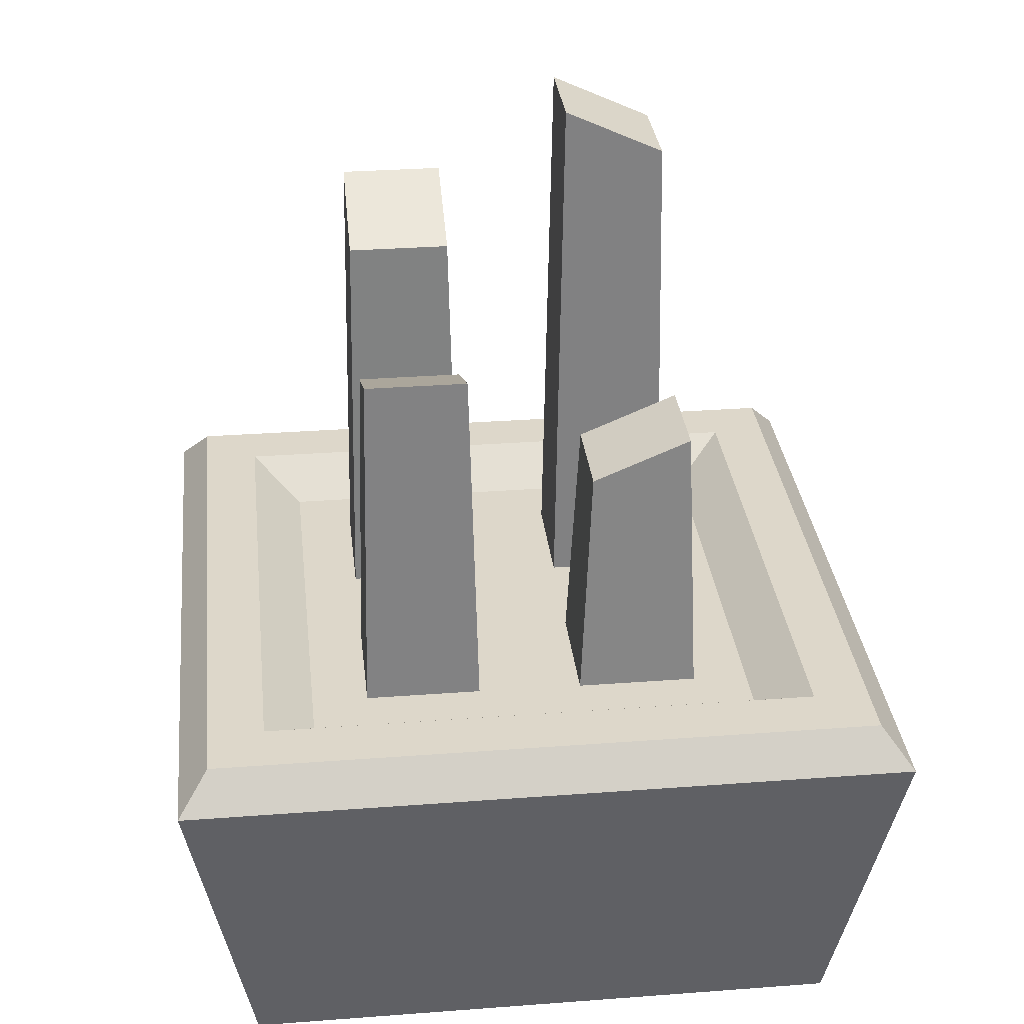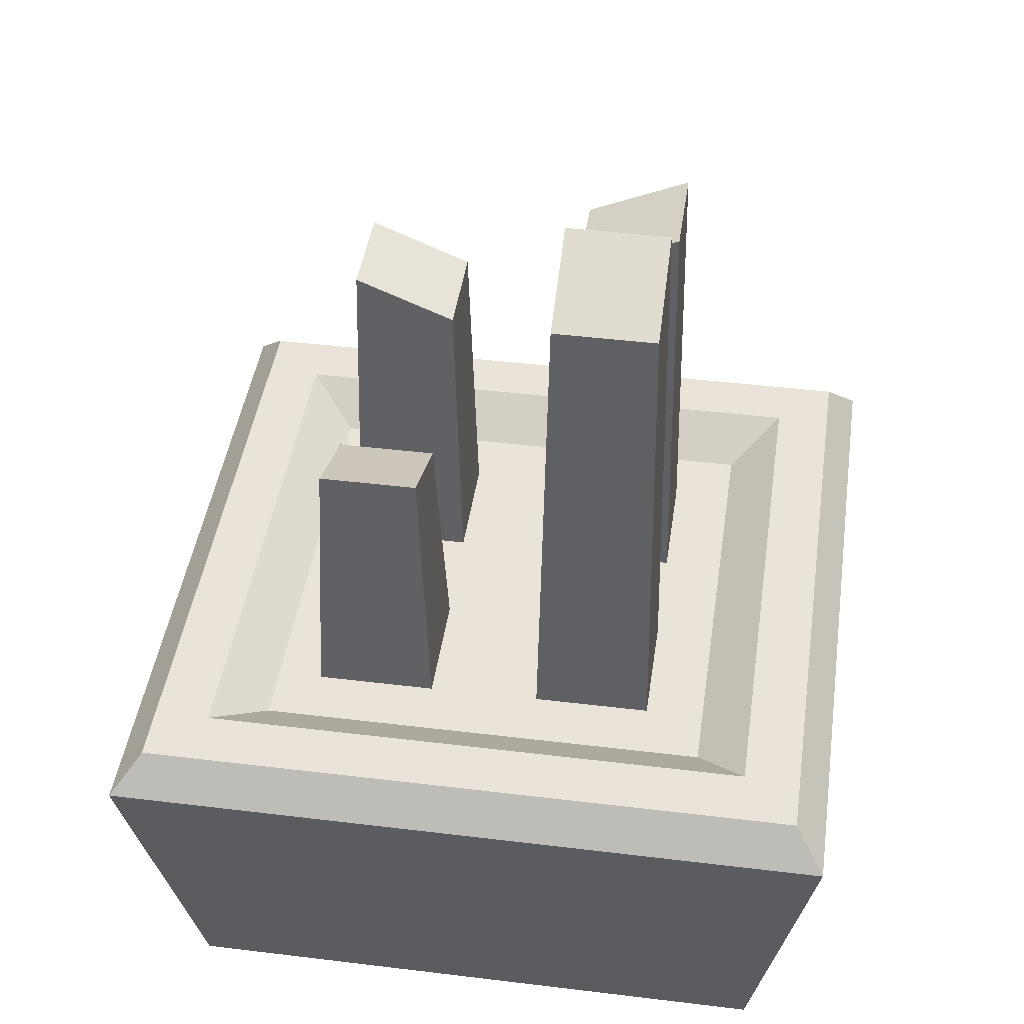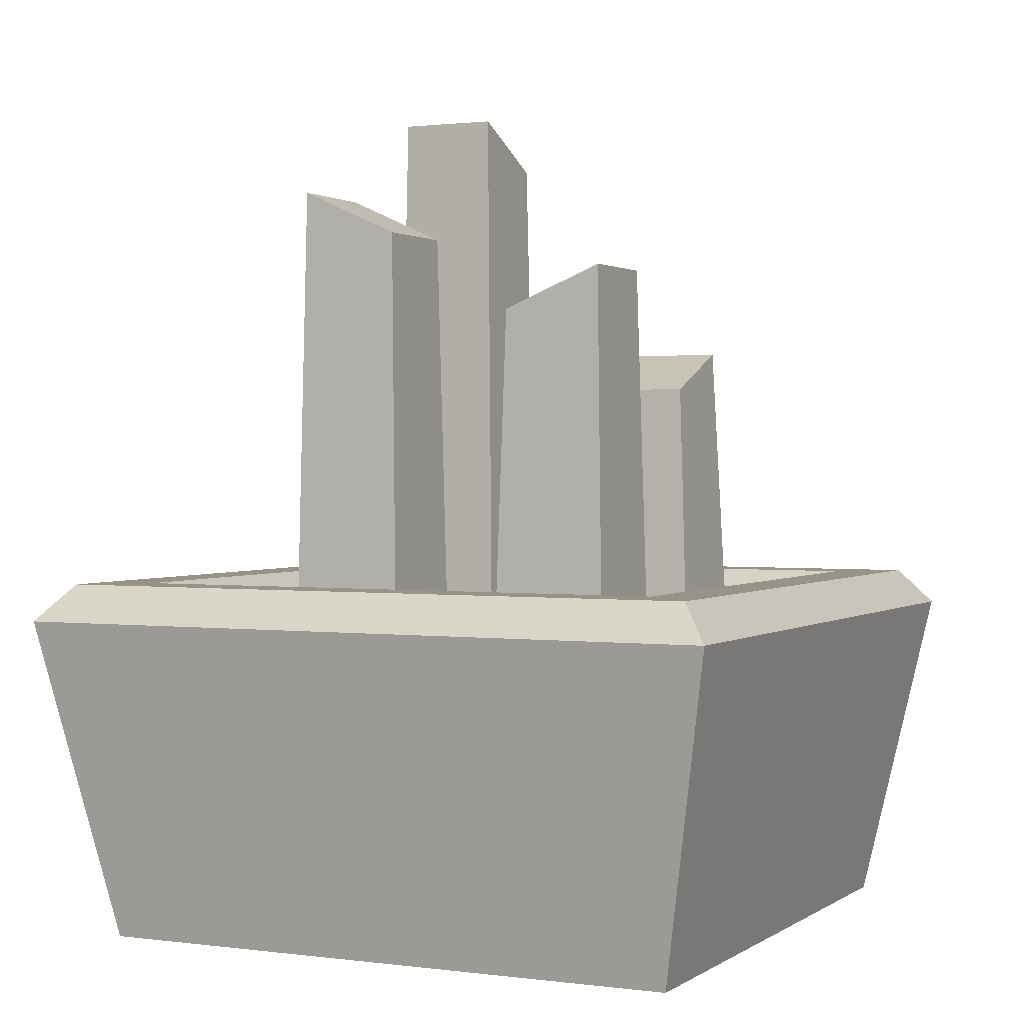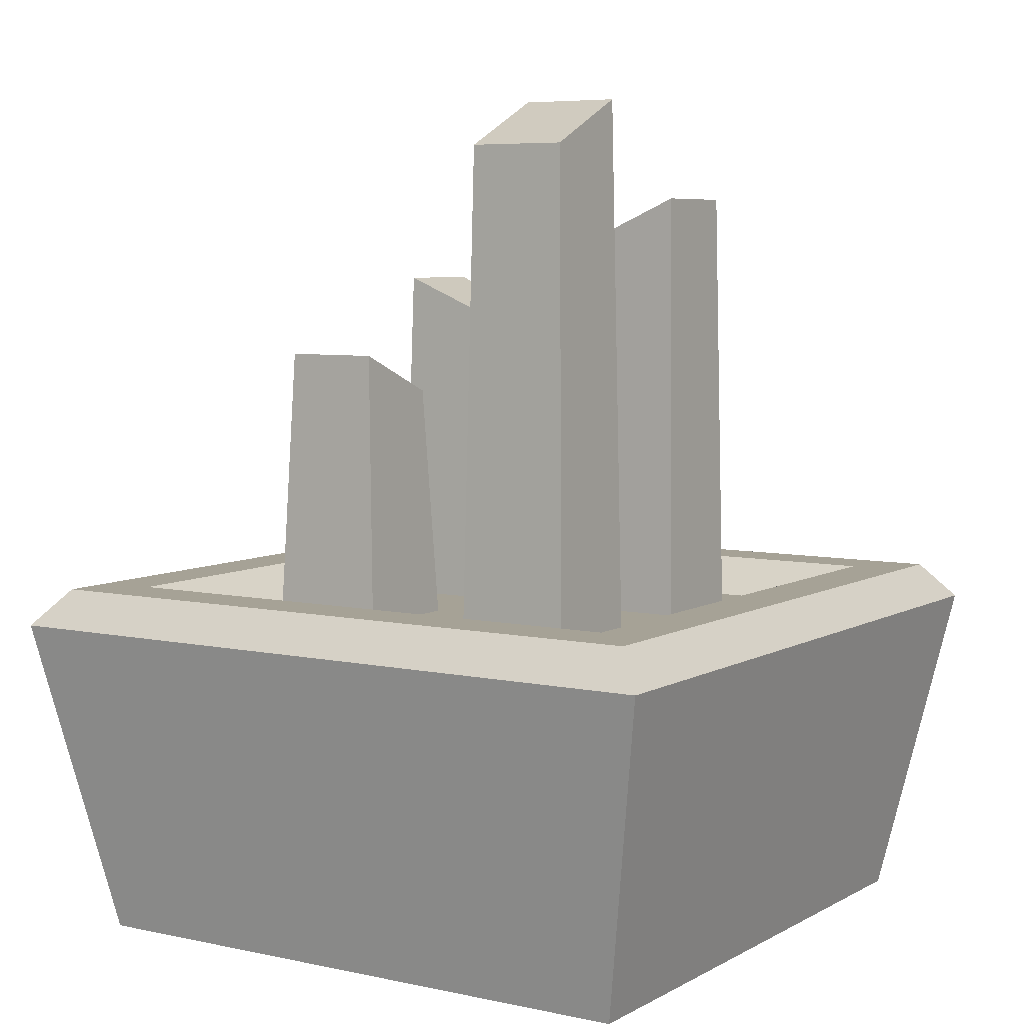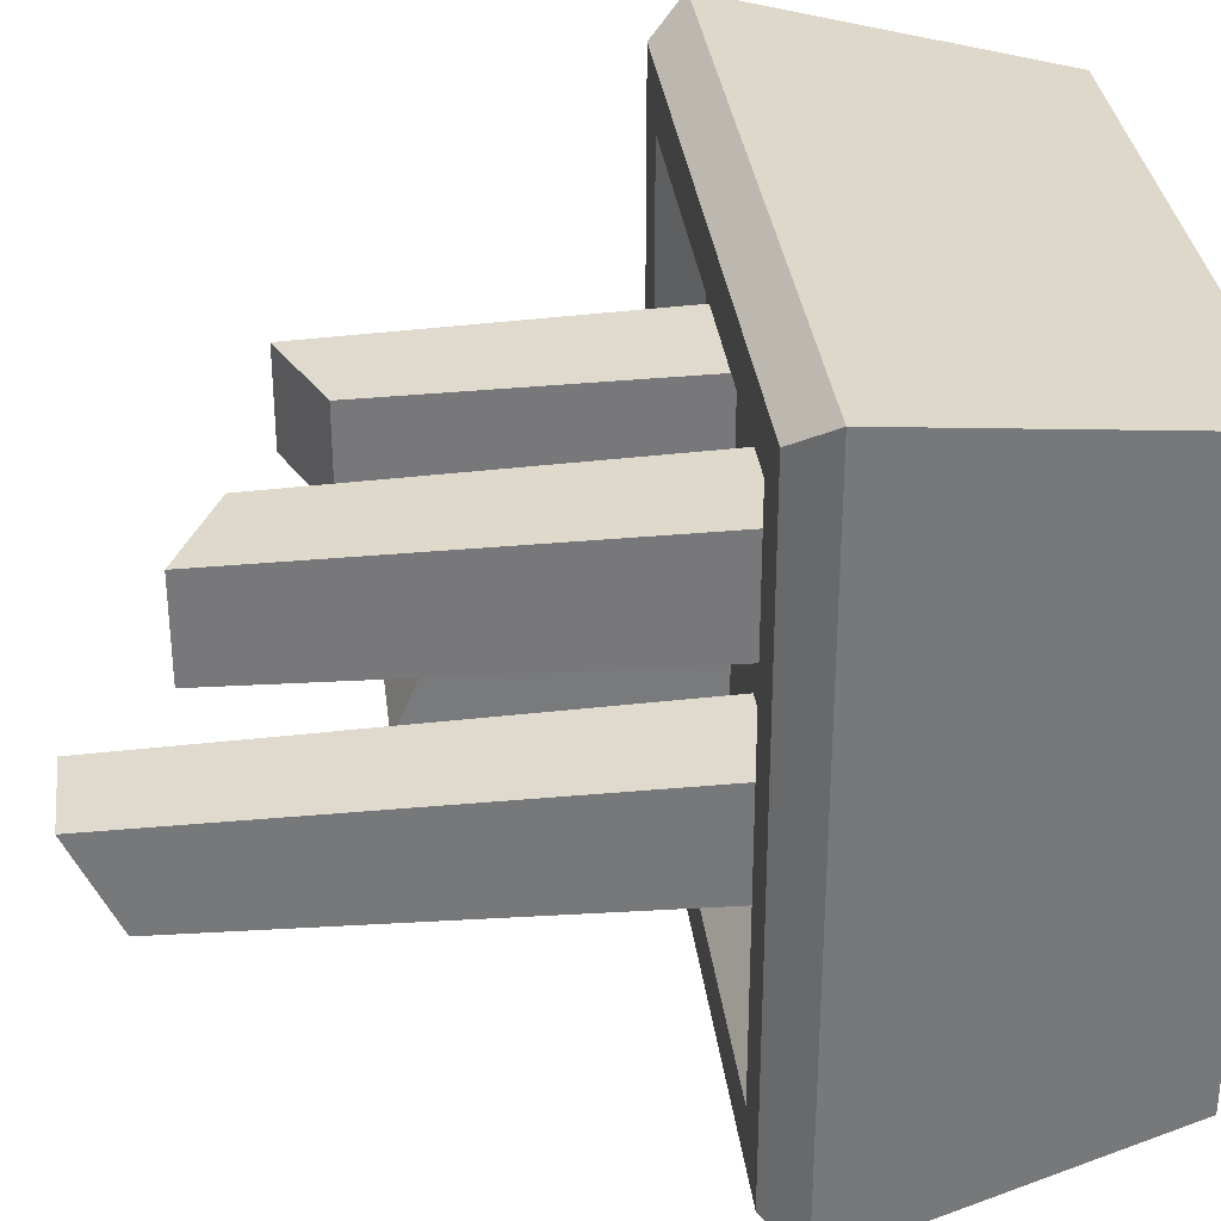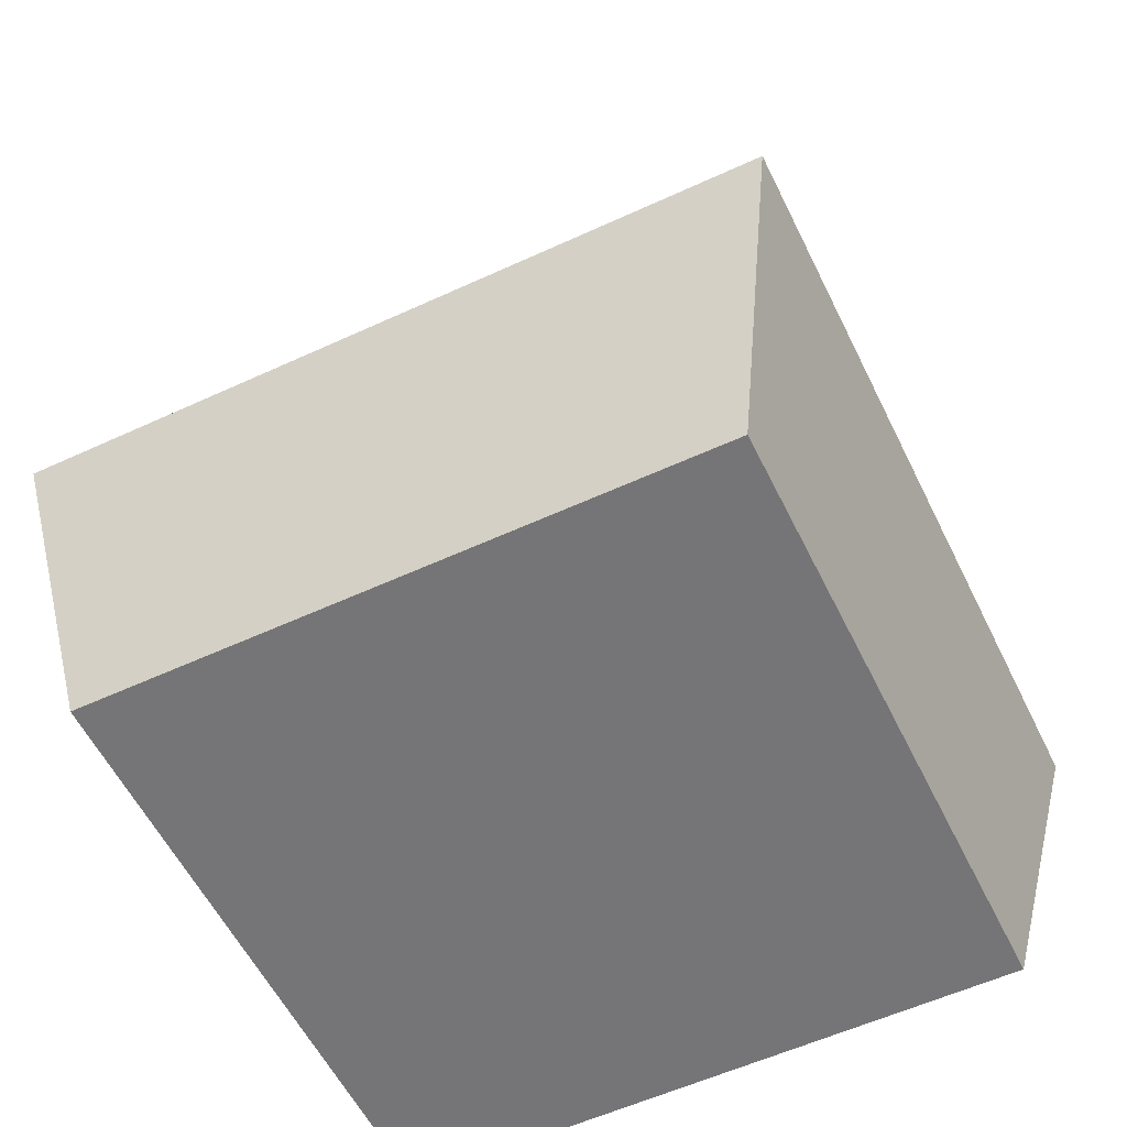
<metadata>
{"format":"obj","ext":"obj","renderer":"f3d","projection":"perspective","resolution":1024,"background":"white","views":[{"elev":30.9,"azim":83.8,"up":"+Y"},{"elev":43.5,"azim":-171.8,"up":"+Y"},{"elev":1.3,"azim":25.7,"up":"+Y"},{"elev":6.3,"azim":-147.2,"up":"+Y"},{"elev":32.8,"azim":-96.9,"up":"+Z"},{"elev":-56.6,"azim":115.8,"up":"+Y"}]}
</metadata>
<code>
o Deco_3
v 0.03042 0.03868 -0.03042
v 0.03042 0.03868 0.03042
v -0.03042 0.03868 0.03042
v -0.03042 0.03868 -0.03042
v -0.03317 -0.00117 0.03317
v 0.03317 -0.00117 0.03317
v -0.03317 -0.00117 -0.03317
v 0.03317 -0.00117 -0.03317
v -0.006506 0.08884 -0.01777
v -0.01753 0.08884 -0.01777
v -0.01753 0.09396 -0.006748
v -0.006506 0.09396 -0.006748
v 0.02493 0.03471 -0.02493
v -0.02493 0.03471 -0.02493
v -0.02493 0.03471 0.02493
v 0.02493 0.03471 0.02493
v 0.03654 0.03868 -0.03654
v 0.03989 0.03464 -0.03989
v -0.03989 0.03464 -0.03989
v -0.03654 0.03868 -0.03654
v -0.03654 0.03868 0.03654
v -0.03989 0.03464 0.03989
v 0.03989 0.03464 0.03989
v 0.03654 0.03868 0.03654
v -0.01852 0.03211 -0.01876
v -0.01852 0.03211 -0.005756
v -0.005514 0.03211 -0.005756
v -0.005514 0.03211 -0.01876
v -0.005571 0.03211 0.00585
v -0.005571 0.03211 0.01874
v -0.01846 0.03211 0.01874
v -0.01846 0.03211 0.00585
v -0.006468 0.07836 0.01785
v -0.01757 0.08333 0.01785
v -0.01757 0.08333 0.006747
v -0.006468 0.07836 0.006747
v 0.01889 0.07393 0.006784
v 0.007861 0.06931 0.006784
v 0.007861 0.06931 0.01781
v 0.01889 0.07393 0.01781
v 0.006896 0.03211 0.005819
v 0.006896 0.03211 0.01878
v 0.01985 0.03211 0.01878
v 0.01985 0.03211 0.005819
v 0.02008 0.03211 -0.01897
v 0.02008 0.03211 -0.005551
v 0.006666 0.03211 -0.005551
v 0.006666 0.03211 -0.01897
v 0.01869 0.06095 -0.00694
v 0.008054 0.06095 -0.00694
v 0.008054 0.06541 -0.01758
v 0.01869 0.06541 -0.01758
f 4 3 15 14
f 5 7 8 6
f 1 2 24 17
f 10 25 26 11
f 8 7 19 18
f 2 3 21 24
f 6 8 18 23
f 5 6 23 22
f 3 4 20 21
f 7 5 22 19
f 15 16 13 14
f 3 2 16 15
f 2 1 13 16
f 1 4 14 13
f 18 19 20 17
f 22 23 24 21
f 23 18 17 24
f 19 22 21 20
f 4 1 17 20
f 11 26 27 12
f 35 32 31 34
f 12 27 28 9
f 9 28 25 10
f 11 12 9 10
f 36 29 32 35
f 33 30 29 36
f 34 31 30 33
f 34 33 36 35
f 51 48 47 50
f 39 40 37 38
f 39 42 43 40
f 40 43 44 37
f 37 44 41 38
f 50 47 46 49
f 50 49 52 51
f 52 45 48 51
f 49 46 45 52
f 38 41 42 39

</code>
